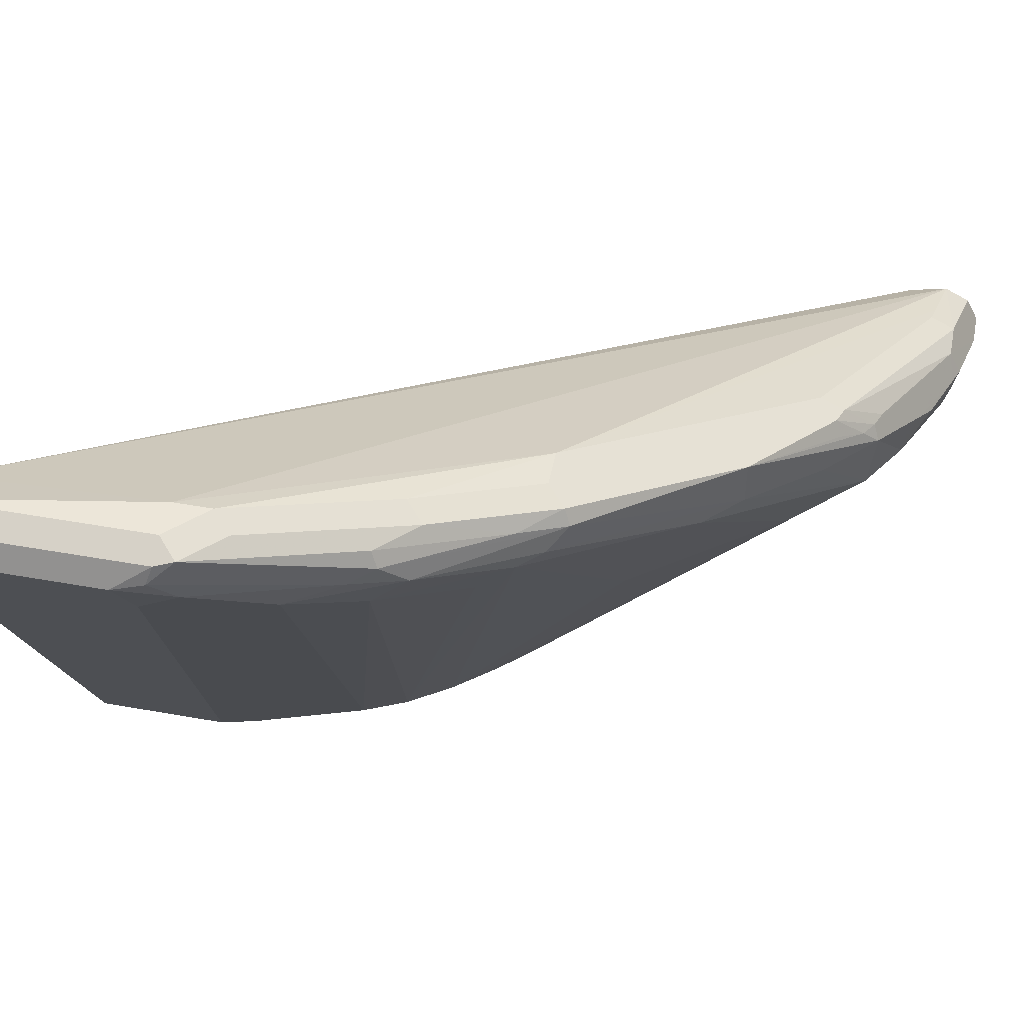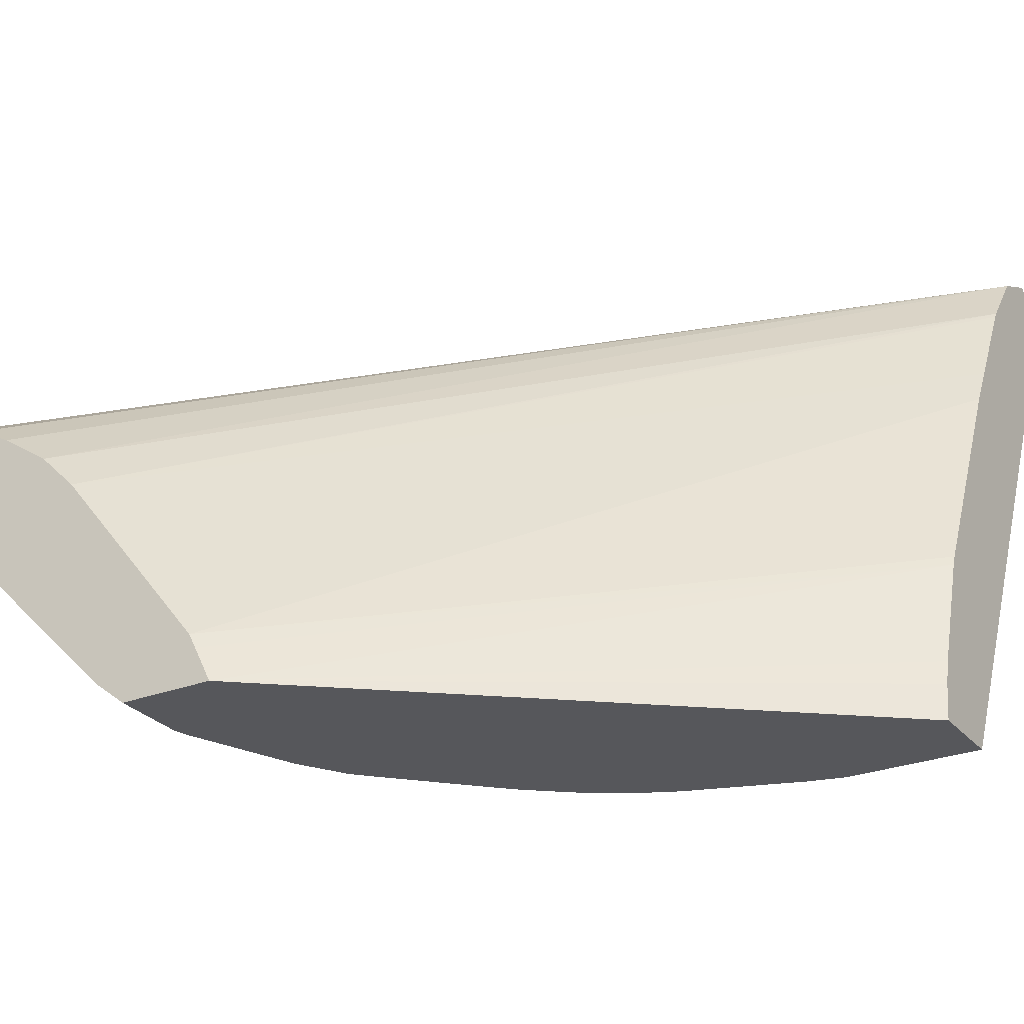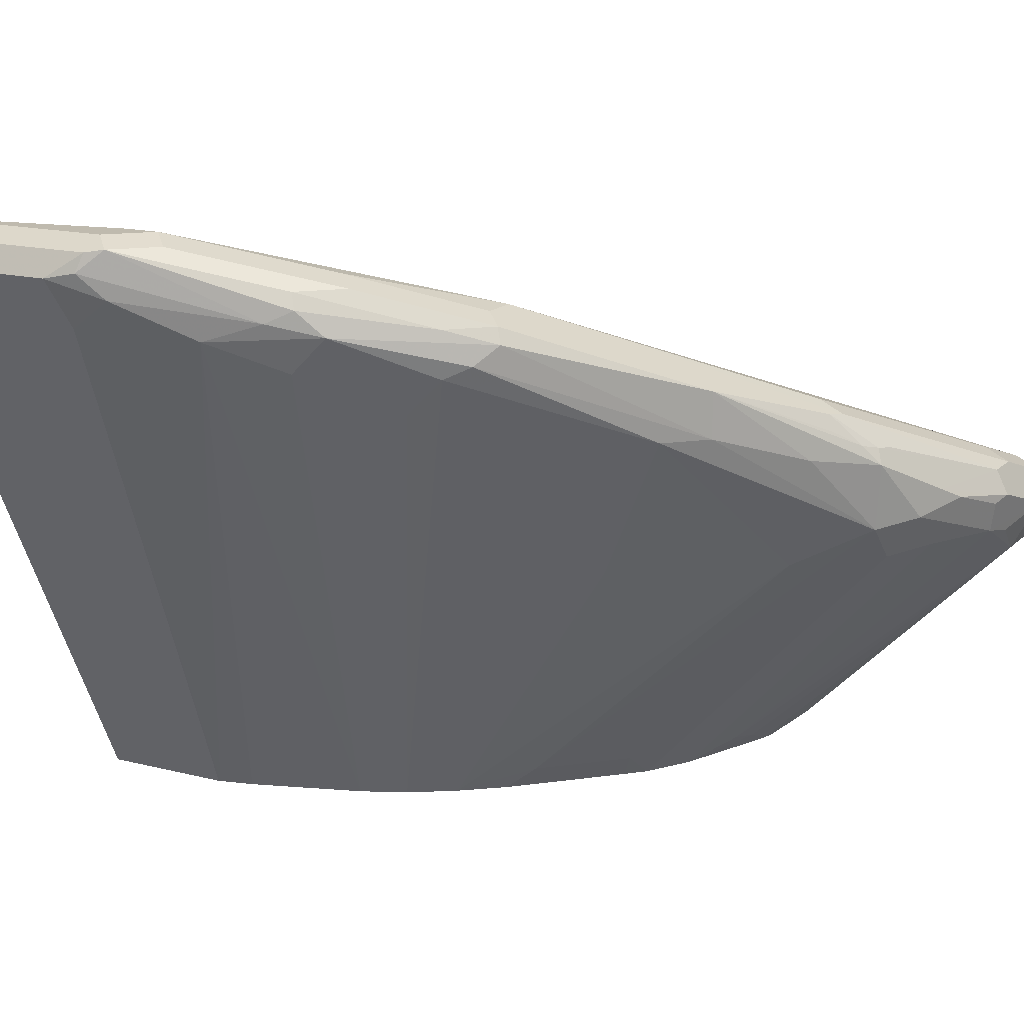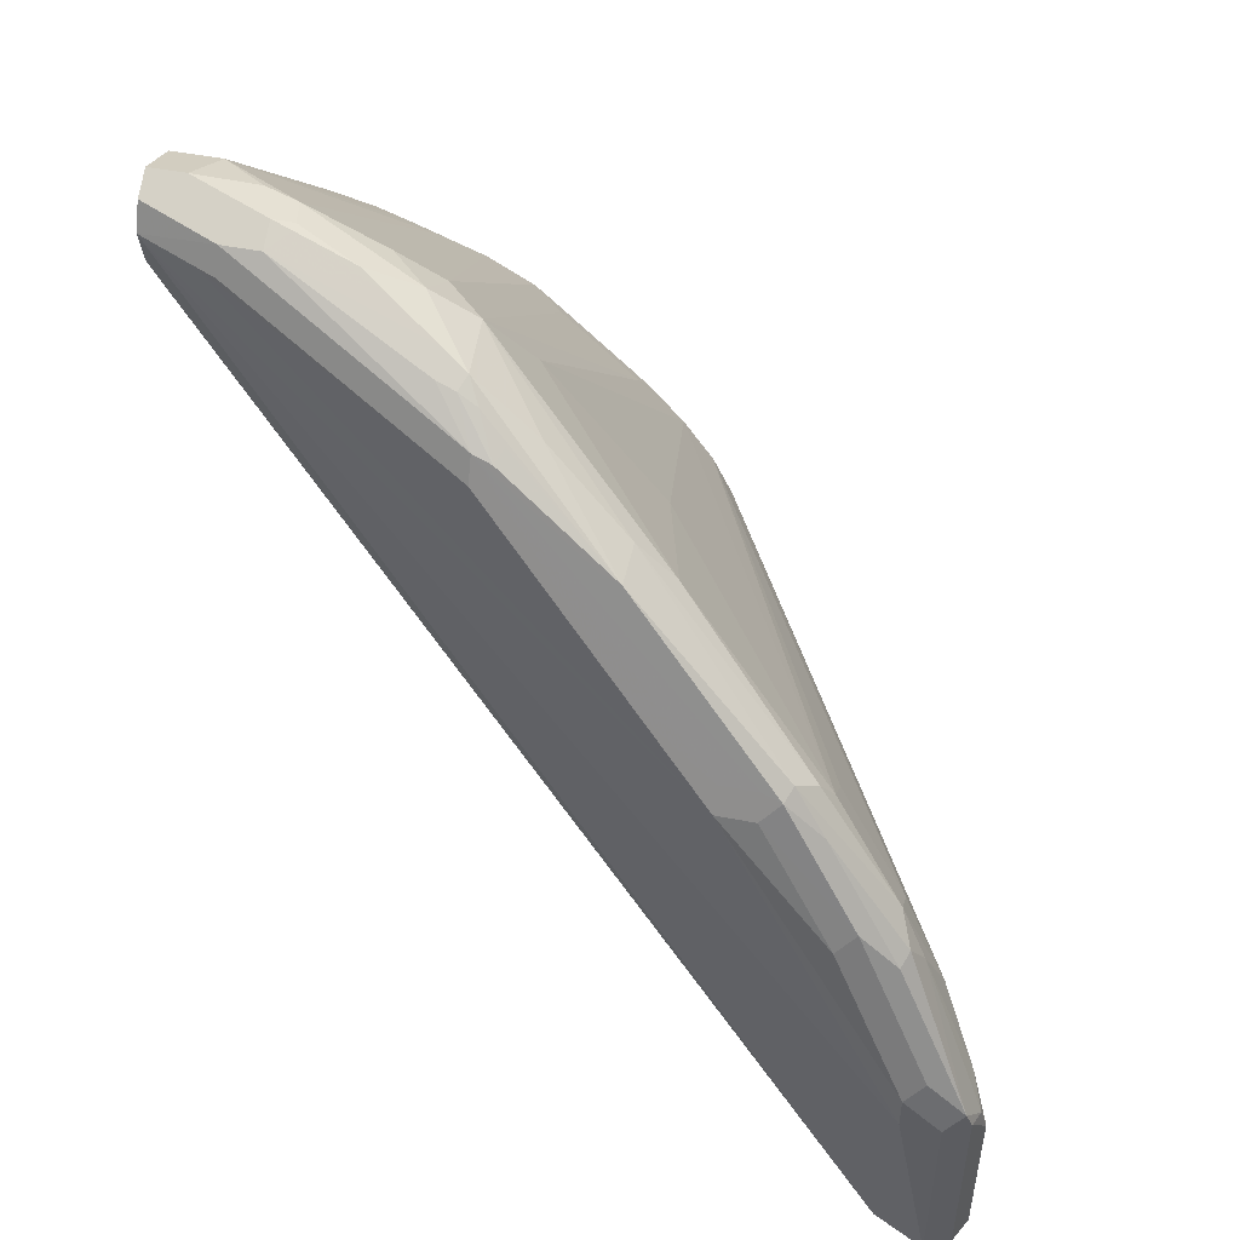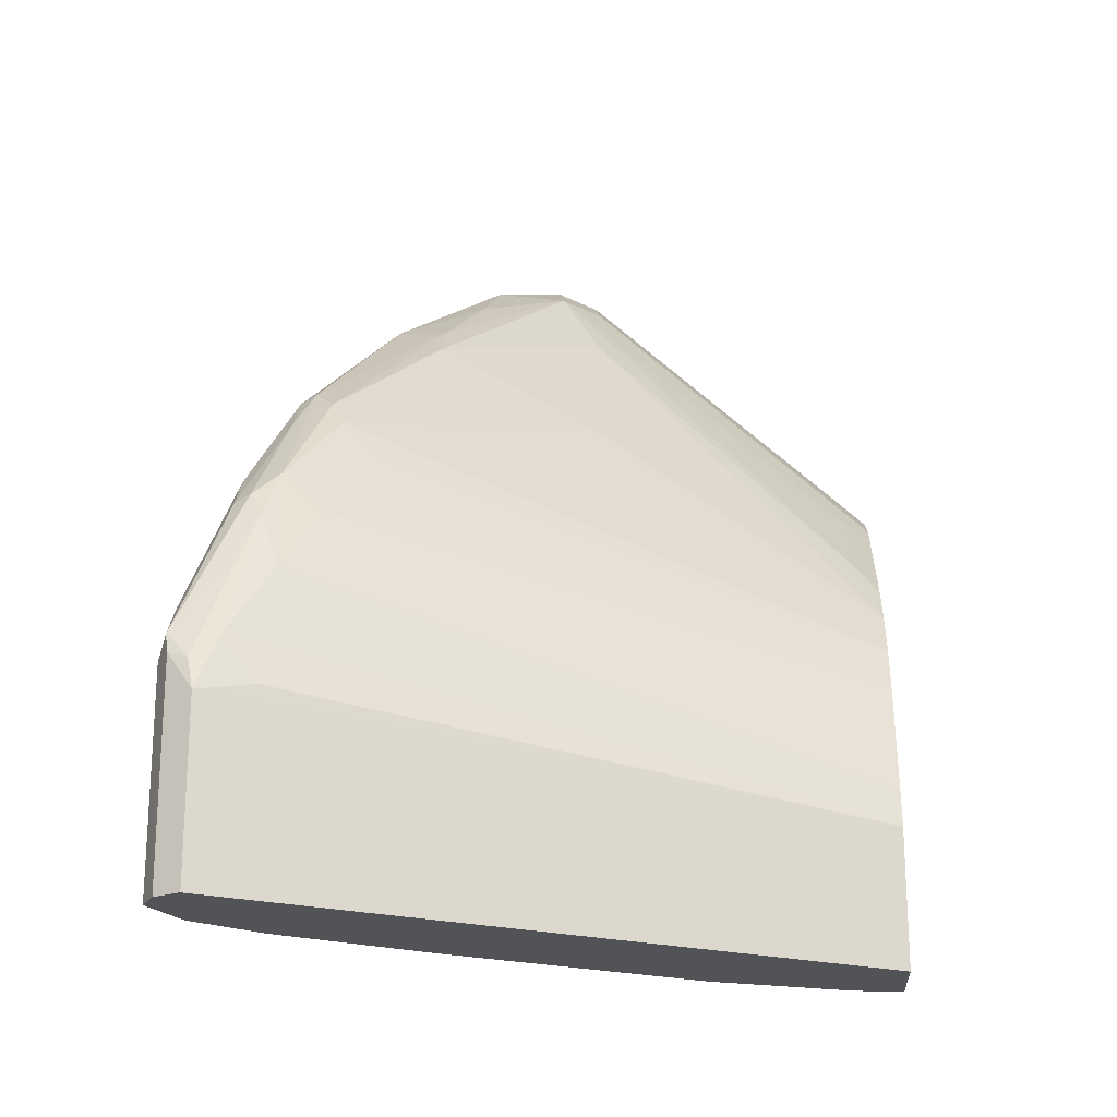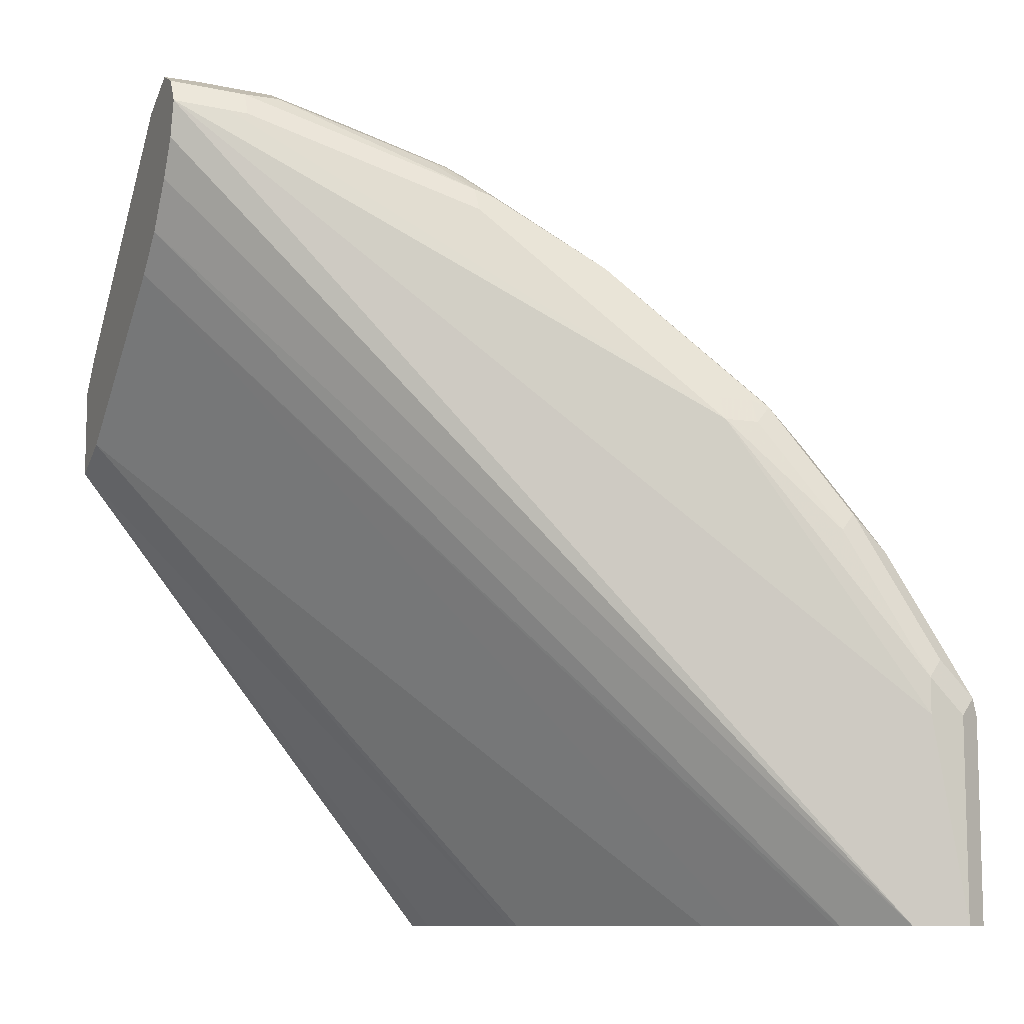
<metadata>
{"format":"obj","ext":"obj","renderer":"f3d","projection":"perspective","resolution":1024,"background":"white","views":[{"elev":49.0,"azim":-78.7,"up":"+Y"},{"elev":-27.3,"azim":120.8,"up":"+Y"},{"elev":15.8,"azim":-61.7,"up":"+Y"},{"elev":49.8,"azim":-167.8,"up":"+Z"},{"elev":-22.3,"azim":-87.1,"up":"+Z"},{"elev":-9.8,"azim":156.2,"up":"+Z"}]}
</metadata>
<code>
v -0.3893 0.8341 0.2039
v -0.3893 0.8341 0.1193
v -0.3707 0.7971 0.1483
v -0.241 0.5378 0.1854
v -0.3769 0.8094 0.2101
v -0.38 0.8249 0.2317
v -0.3862 0.8372 0.2194
v -0.3831 0.8465 0.2225
v -0.3831 0.8465 0.1193
v -0.241 0.5378 0.1193
v -0.2408 0.5378 0.1863
v -0.3615 0.8063 0.2688
v -0.3522 0.8156 0.2966
v -0.38 0.848 0.2317
v -0.3707 0.8527 0.2225
v -0.3761 0.85 0.1193
v -0.2016 0.5378 0.1193
v -0.2364 0.5378 0.2037
v -0.2179 0.5378 0.2593
v -0.3398 0.7909 0.3028
v -0.3398 0.8094 0.3213
v -0.346 0.8218 0.309
v -0.3429 0.8295 0.3059
v -0.3615 0.848 0.2503
v -0.3522 0.8527 0.241
v -0.3707 0.8527 0.1193
v -0.001107 0.5378 0.3708
v -0.2039 0.5561 0.1193
v -0.2076 0.5378 0.2818
v -0.3058 0.7693 0.3429
v -0.3058 0.7878 0.3614
v -0.2996 0.794 0.3738
v -0.2904 0.8032 0.3831
v -0.3058 0.811 0.3614
v -0.3244 0.8295 0.3244
v -0.3522 0.8527 0.2225
v -0.3151 0.8341 0.3151
v -0.2595 0.8156 0.3707
v -0.346 0.8403 0.1193
v -0.001107 0.5398 0.3718
v -0.001107 0.5378 0.4171
v -0.2069 0.5681 0.1193
v -0.2254 0.6237 0.1193
v -0.1928 0.5378 0.3041
v -0.2132 0.6766 0.3985
v -0.2317 0.7507 0.4356
v -0.2132 0.7507 0.4541
v -0.2873 0.811 0.38
v -0.2132 0.7739 0.4541
v -0.2502 0.7924 0.417
v -0.278 0.8156 0.3707
v -0.001107 0.7046 0.5374
v -0.2595 0.8094 0.3831
v -0.2224 0.7971 0.4078
v -0.02782 0.7136 0.5329
v -0.3227 0.8106 0.1193
v -0.001107 0.7002 0.519
v -0.001107 0.6902 0.4999
v -0.001107 0.6735 0.4757
v -0.001107 0.5402 0.372
v -0.001107 0.5499 0.4325
v -0.0369 0.5378 0.4171
v -0.2274 0.6287 0.1193
v -0.001107 0.5623 0.3831
v -0.001107 0.555 0.3794
v -0.1761 0.5378 0.3244
v -0.173 0.5499 0.3398
v -0.1576 0.6766 0.4727
v -0.1947 0.7136 0.4541
v -0.139 0.6951 0.5097
v -0.173 0.7353 0.4881
v -0.278 0.8094 0.3831
v -0.1421 0.7291 0.5128
v -0.1483 0.7391 0.5051
v -0.1607 0.7476 0.4943
v -0.1576 0.7554 0.4912
v -0.2039 0.7723 0.4572
v -0.03709 0.7106 0.5437
v -0.001107 0.6982 0.5499
v -0.1483 0.7538 0.4943
v -0.1483 0.76 0.4819
v -0.03709 0.7167 0.5314
v -0.3211 0.8079 0.1193
v -0.001107 0.655 0.4572
v -0.001107 0.6611 0.5437
v -0.006199 0.587 0.4696
v -0.02474 0.5499 0.4325
v -0.04454 0.5378 0.4152
v -0.2831 0.7399 0.1193
v -0.167 0.5378 0.3338
v -0.1545 0.5499 0.3584
v -0.136 0.5499 0.3769
v -0.1205 0.6766 0.5097
v -0.1174 0.6982 0.5252
v -0.1298 0.7229 0.519
v -0.139 0.7368 0.5097
v -0.05563 0.7106 0.5437
v -0.001107 0.6859 0.5561
v -0.001107 0.6975 0.5503
v -0.1298 0.7353 0.5128
v -0.2942 0.76 0.1193
v -0.02474 0.6611 0.5437
v -0.0649 0.5468 0.417
v -0.09743 0.5378 0.394
v -0.1299 0.5378 0.3708
v -0.1205 0.5378 0.38
v -0.09887 0.6797 0.5252
v -0.06182 0.6797 0.5437
v -0.09271 0.7044 0.5375
v -0.1051 0.7106 0.5314
v -0.0649 0.6997 0.5468
v -0.05563 0.6982 0.5499
v -0.01855 0.6859 0.5561
v -0.04636 0.6766 0.5468
v -0.08033 0.5499 0.414
v -0.0649 0.6951 0.5468
f 1 2 3
f 49 76 80
f 49 80 77
f 52 55 78
f 52 78 79
f 53 72 80
f 53 80 54
f 54 80 81
f 54 81 55
f 55 81 82
f 55 82 78
f 56 59 84
f 49 75 76
f 56 84 83
f 61 86 87
f 62 87 88
f 63 89 64
f 64 89 84
f 66 90 67
f 67 90 91
f 67 91 70
f 67 70 68
f 68 70 69
f 70 91 92
f 70 92 93
f 61 85 86
f 49 74 75
f 49 73 74
f 49 71 73
f 38 54 55
f 38 55 52
f 39 52 57
f 39 57 58
f 39 58 59
f 39 59 56
f 40 43 60
f 41 61 87
f 41 87 62
f 43 63 64
f 43 64 65
f 43 65 60
f 44 66 67
f 44 67 68
f 44 68 45
f 45 68 69
f 45 69 46
f 46 69 70
f 46 70 47
f 47 70 71
f 47 71 49
f 48 50 49
f 48 49 77
f 48 77 72
f 48 72 51
f 70 93 94
f 70 94 73
f 70 73 71
f 72 77 80
f 93 104 107
f 94 107 108
f 94 108 109
f 94 109 110
f 94 110 95
f 95 110 97
f 95 97 96
f 96 97 100
f 97 110 111
f 97 111 112
f 97 112 113
f 102 113 114
f 102 114 108
f 102 108 115
f 102 115 103
f 103 115 104
f 104 115 107
f 107 115 108
f 108 114 113
f 108 113 112
f 108 112 116
f 108 116 109
f 109 116 111
f 109 111 110
f 111 116 112
f 93 106 104
f 38 53 54
f 93 107 94
f 92 105 106
f 73 94 95
f 73 95 96
f 73 96 74
f 74 96 76
f 74 76 75
f 78 97 113
f 78 113 98
f 78 98 99
f 78 99 79
f 78 82 81
f 78 81 80
f 78 80 97
f 80 96 100
f 80 100 97
f 83 84 101
f 84 89 101
f 85 98 113
f 85 113 102
f 85 102 86
f 86 102 87
f 87 102 88
f 88 103 104
f 88 102 103
f 90 105 92
f 90 92 91
f 92 106 93
f 38 72 53
f 76 96 80
f 37 51 38
f 4 104 106
f 4 106 105
f 4 105 90
f 4 90 66
f 4 66 44
f 4 44 29
f 4 29 19
f 4 19 18
f 4 18 11
f 5 11 6
f 6 12 13
f 4 88 104
f 6 13 7
f 7 13 14
f 7 14 8
f 8 14 15
f 8 15 16
f 8 16 9
f 11 18 12
f 12 19 20
f 12 20 21
f 12 21 13
f 12 18 19
f 13 21 22
f 6 11 12
f 4 62 88
f 4 41 62
f 4 17 27
f 38 51 72
f 1 3 4
f 1 4 5
f 1 5 6
f 1 6 7
f 1 7 8
f 1 8 9
f 1 9 2
f 2 9 16
f 2 16 26
f 2 26 39
f 2 39 56
f 2 56 83
f 2 83 101
f 2 101 89
f 2 89 63
f 2 63 43
f 2 43 42
f 2 42 28
f 2 28 17
f 2 17 10
f 2 10 3
f 3 10 4
f 4 11 5
f 4 10 17
f 13 22 14
f 14 22 23
f 4 27 41
f 14 35 24
f 27 52 79
f 27 79 99
f 27 99 98
f 27 98 85
f 27 85 61
f 27 61 41
f 27 28 42
f 27 42 43
f 27 43 40
f 29 44 31
f 31 44 45
f 31 45 46
f 31 46 32
f 32 46 47
f 32 47 33
f 33 48 34
f 33 47 49
f 33 49 50
f 33 50 48
f 34 48 35
f 35 48 51
f 35 51 37
f 36 38 52
f 14 23 35
f 36 52 39
f 27 57 52
f 27 58 57
f 29 31 30
f 27 84 59
f 14 24 15
f 15 24 25
f 27 59 58
f 15 25 36
f 15 36 26
f 15 26 16
f 17 28 27
f 19 29 20
f 20 30 31
f 20 31 21
f 21 31 32
f 21 32 33
f 21 33 22
f 20 29 30
f 22 34 23
f 23 34 35
f 24 35 25
f 25 35 37
f 27 64 84
f 25 37 38
f 25 38 36
f 26 36 39
f 27 40 60
f 27 60 65
f 22 33 34
f 27 65 64

</code>
